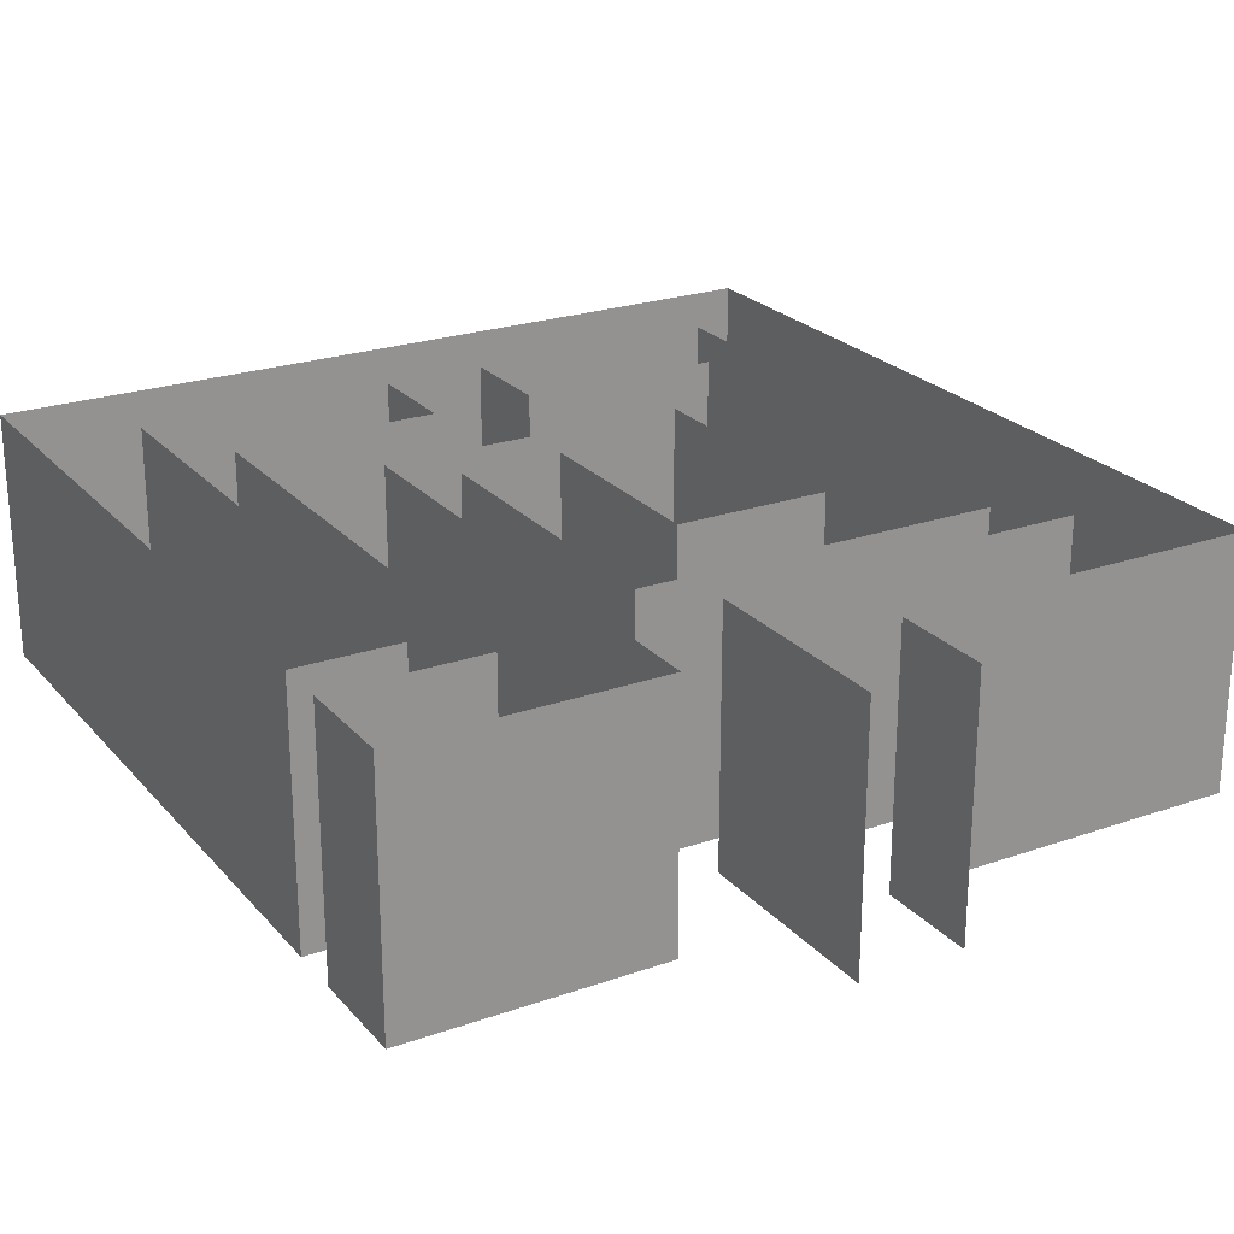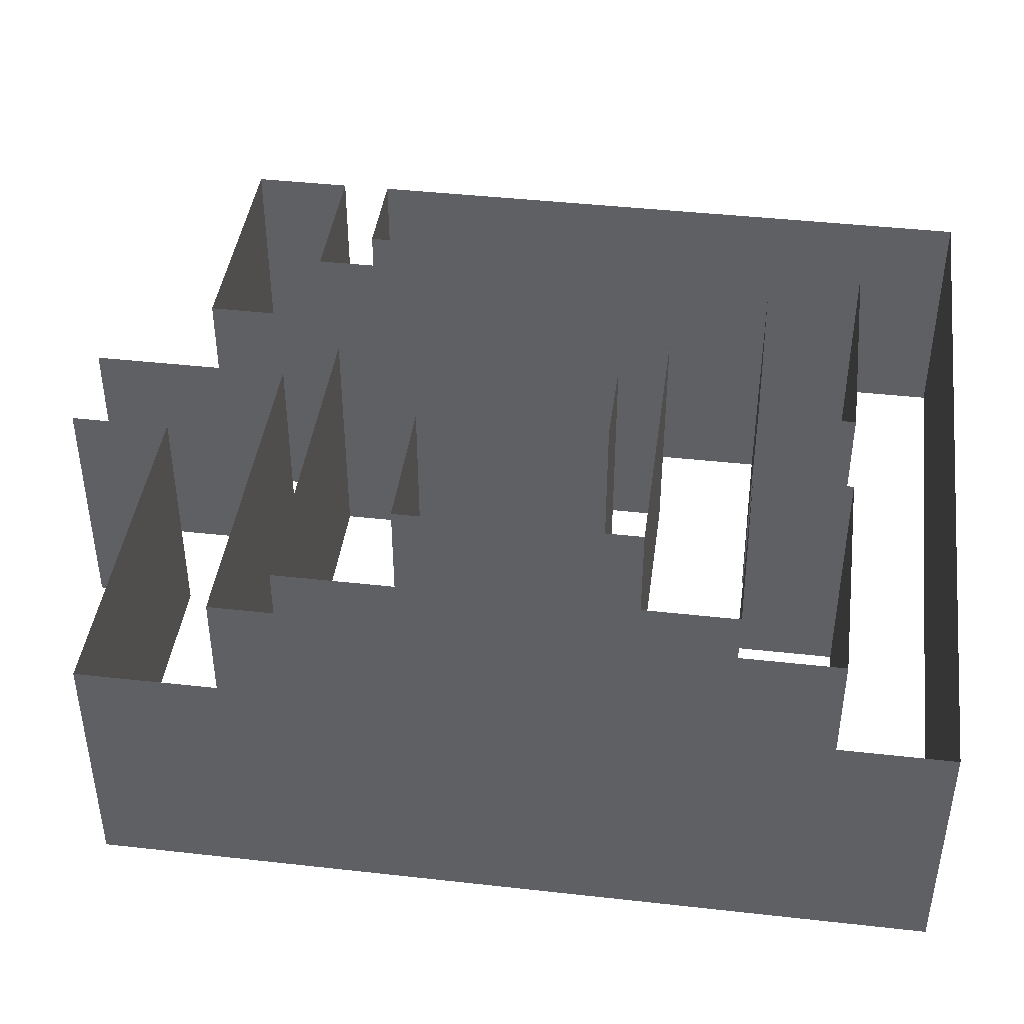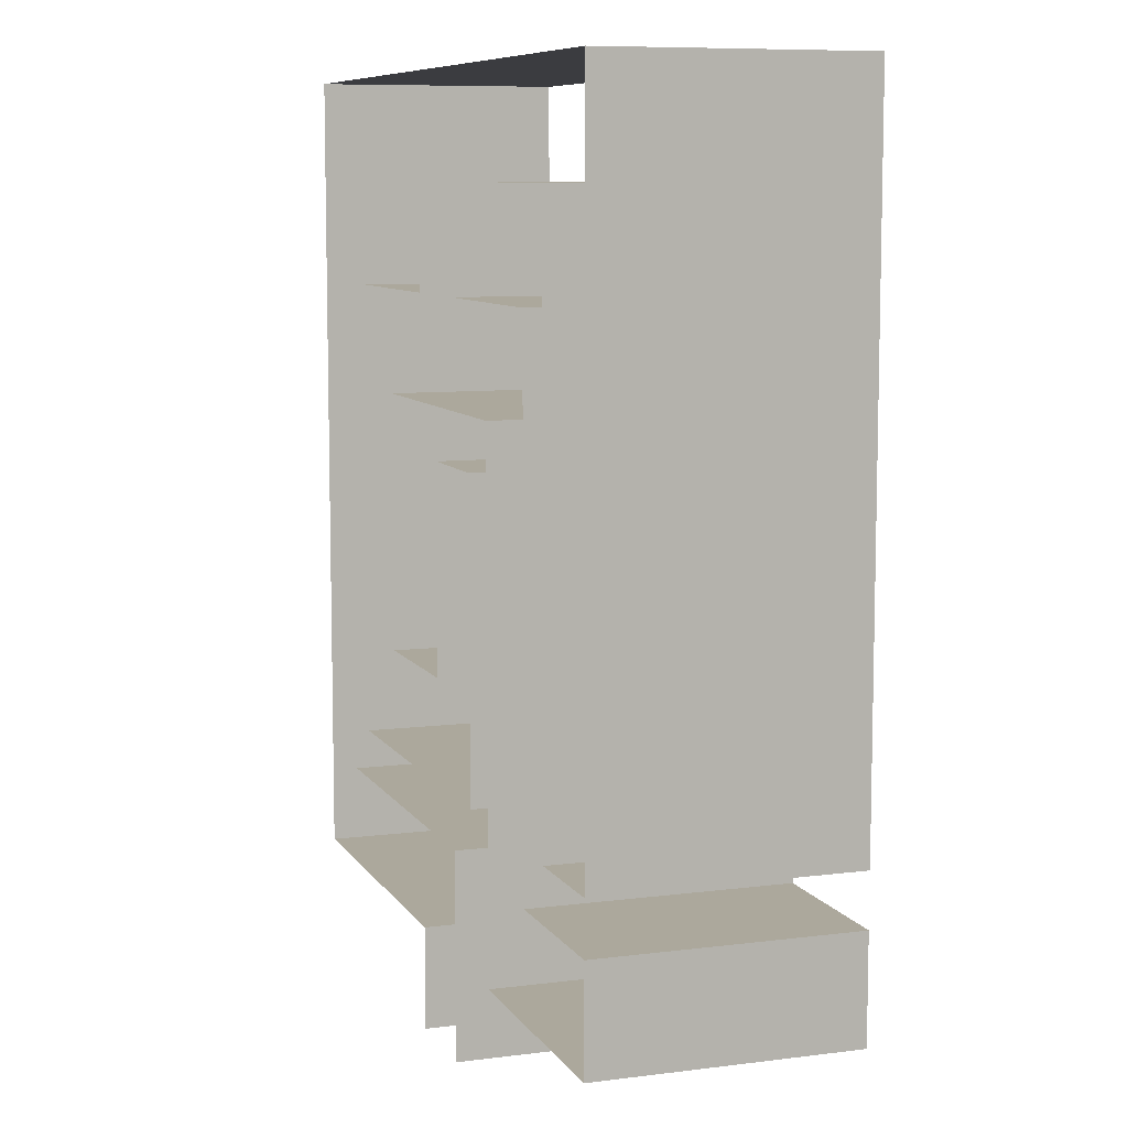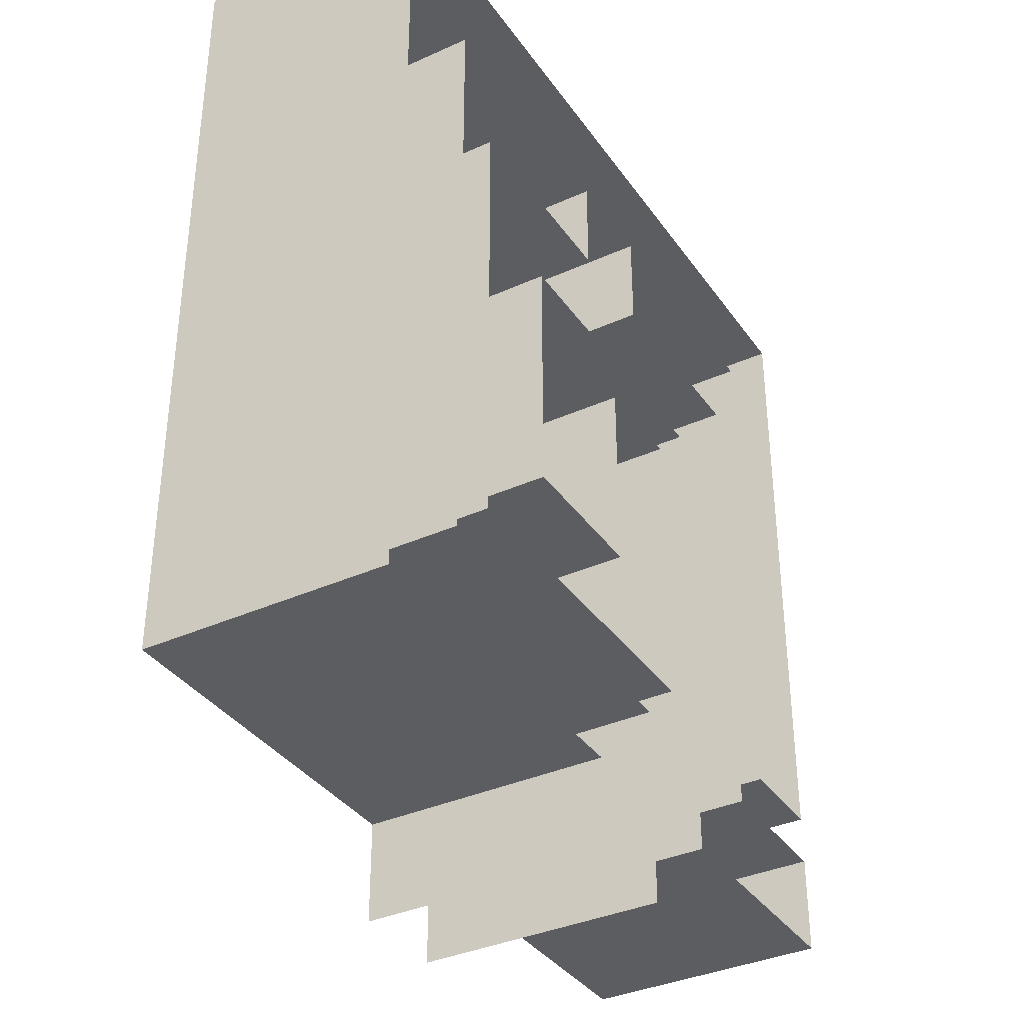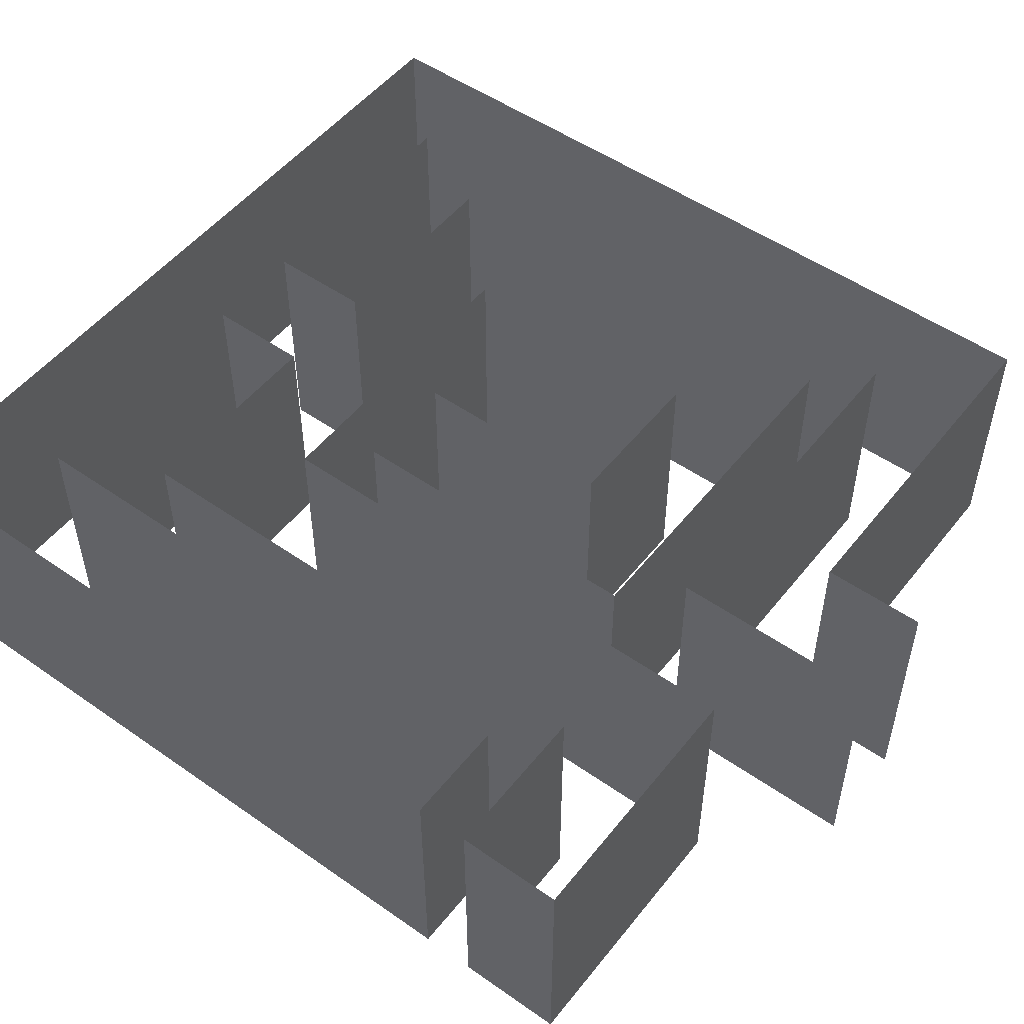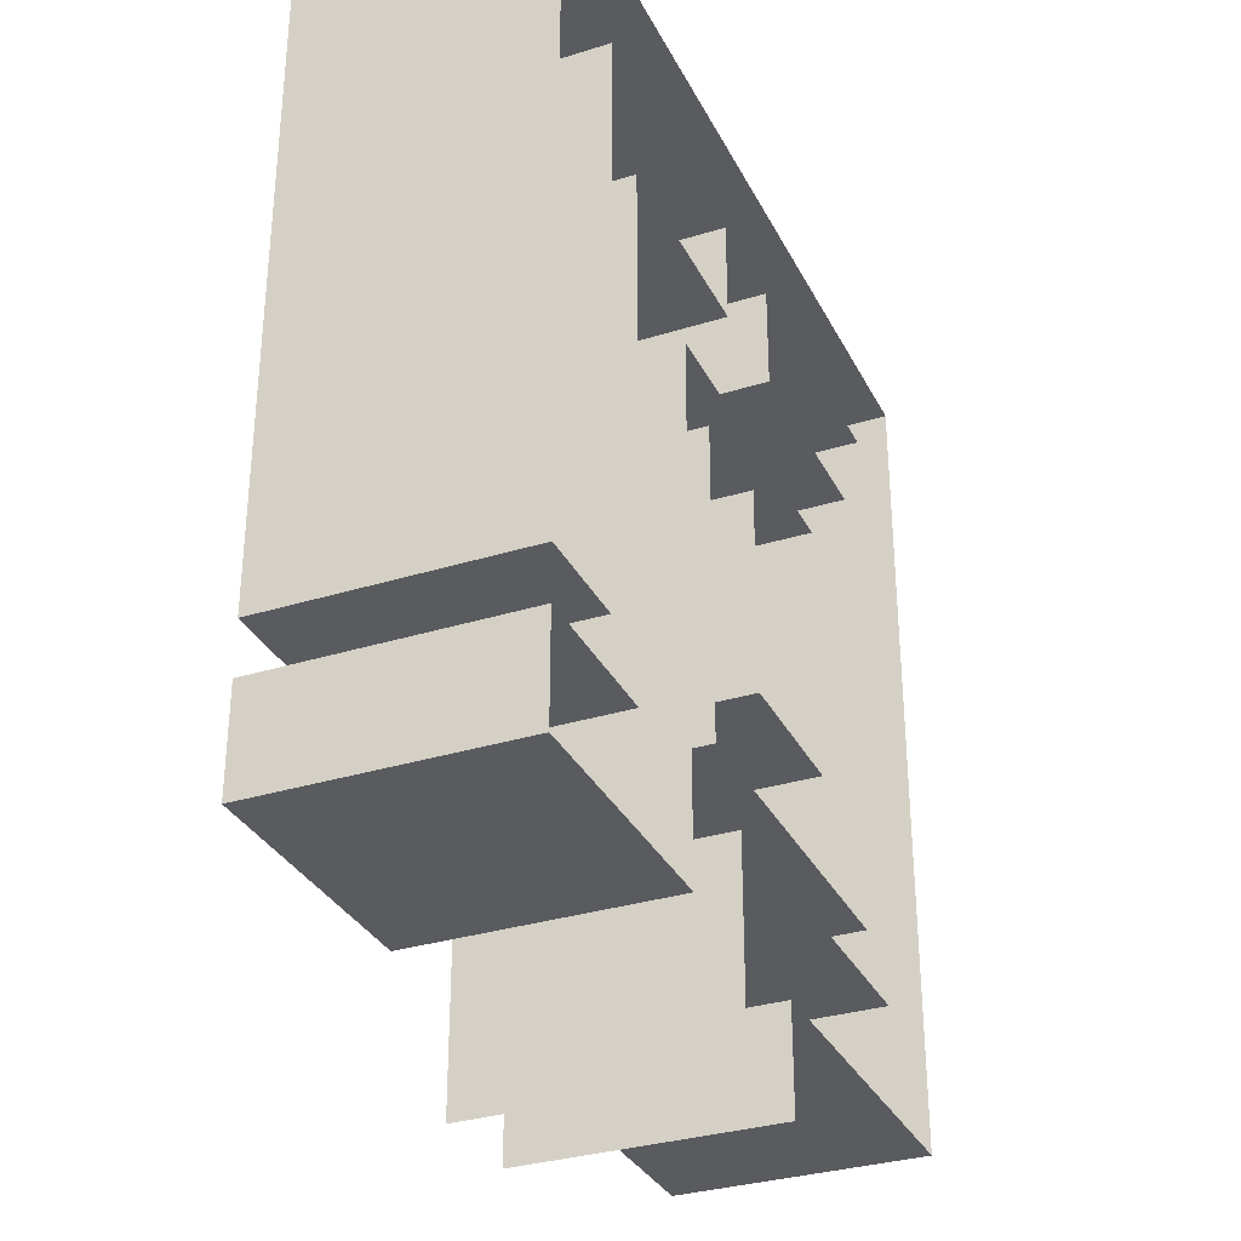
<metadata>
{"format":"obj","ext":"obj","renderer":"f3d","projection":"perspective","resolution":1024,"background":"white","views":[{"elev":23.8,"azim":149.7,"up":"+Y"},{"elev":42.7,"azim":-82.4,"up":"+Y"},{"elev":8.5,"azim":70.8,"up":"+Z"},{"elev":-36.3,"azim":-59.5,"up":"+Z"},{"elev":51.5,"azim":127.2,"up":"+Y"},{"elev":-32.4,"azim":113.4,"up":"+Z"}]}
</metadata>
<code>
o Room
v 0.5 0 -3
v -0.5 0 -5
v 0.5 0 -5
v 0.5 2.45 -5
v -0.5 2.45 -5
v 1.5 0 -4
v 1.5 2.45 -4
v -2.5 0 -2.5
v -2.5 2.45 -2.5
v -1.5 0 1
v -1.5 2.45 1
v 1.5 2.45 1
v 1.5 0 1
v -2.5 0 2
v -2.5 2.45 2
v 2.5 0 2
v 2.5 2.45 2
v 0.5 2.45 2
v -0.5 2.45 2
v 0.5 0 2
v -0.5 0 2
v -0.5 2.45 3
v -0.5 0 3
v 0.5 2.45 -3
v 0.5 0 3
v 0.5 2.45 3
v 4 2.45 -2.5
v 4 0 -2.5
v 3 0 -2.5
v 3 2.45 -2.5
v 3 2.45 3
v 3 0 3
v 4 2.45 4
v 4 0 4
v -3 2.45 3
v -3 0 3
v -4 0 4
v -4 2.45 4
v -3 2.45 -3
v -3 0 -3
v -4 2.45 -4
v -4 0 -4
v -0.5 0 -4
v -0.5 2.45 -4
v -1.5 0 -1.5
v -1.5 2.45 -1.5
v 1 2.45 -2.5
v 1 0 -2.5
v -0 0 -1.5
v -0 2.45 -1.5
v 1 0 0.5
v 1 2.45 0.5
v 0 0 0.5
v 0 2.45 0.5
v 2.5 2.45 -3
v 2.5 0 -3
v 4 2.45 -4
v 4 0 -4
v 4 2.45 -3
v 4 0 -3
f 2 44 43
f 55 60 56
f 50 53 49
f 8 15 14
f 16 55 56
f 18 16 20
f 23 19 22
f 26 20 25
f 10 12 11
f 19 14 15
f 36 22 35
f 27 29 28
f 32 30 31
f 25 31 26
f 27 34 33
f 40 35 39
f 37 33 34
f 1 39 24
f 41 43 44
f 38 42 41
f 1 4 3
f 11 45 10
f 48 9 8
f 51 47 48
f 46 49 45
f 53 52 51
f 6 57 7
f 13 7 12
f 57 60 59
f 2 5 44
f 55 59 60
f 50 54 53
f 8 9 15
f 16 17 55
f 18 17 16
f 23 21 19
f 26 18 20
f 10 13 12
f 19 21 14
f 36 23 22
f 27 30 29
f 32 29 30
f 25 32 31
f 27 28 34
f 40 36 35
f 37 38 33
f 1 40 39
f 41 42 43
f 38 37 42
f 1 24 4
f 11 46 45
f 48 47 9
f 51 52 47
f 46 50 49
f 53 54 52
f 6 58 57
f 13 6 7
f 57 58 60

</code>
